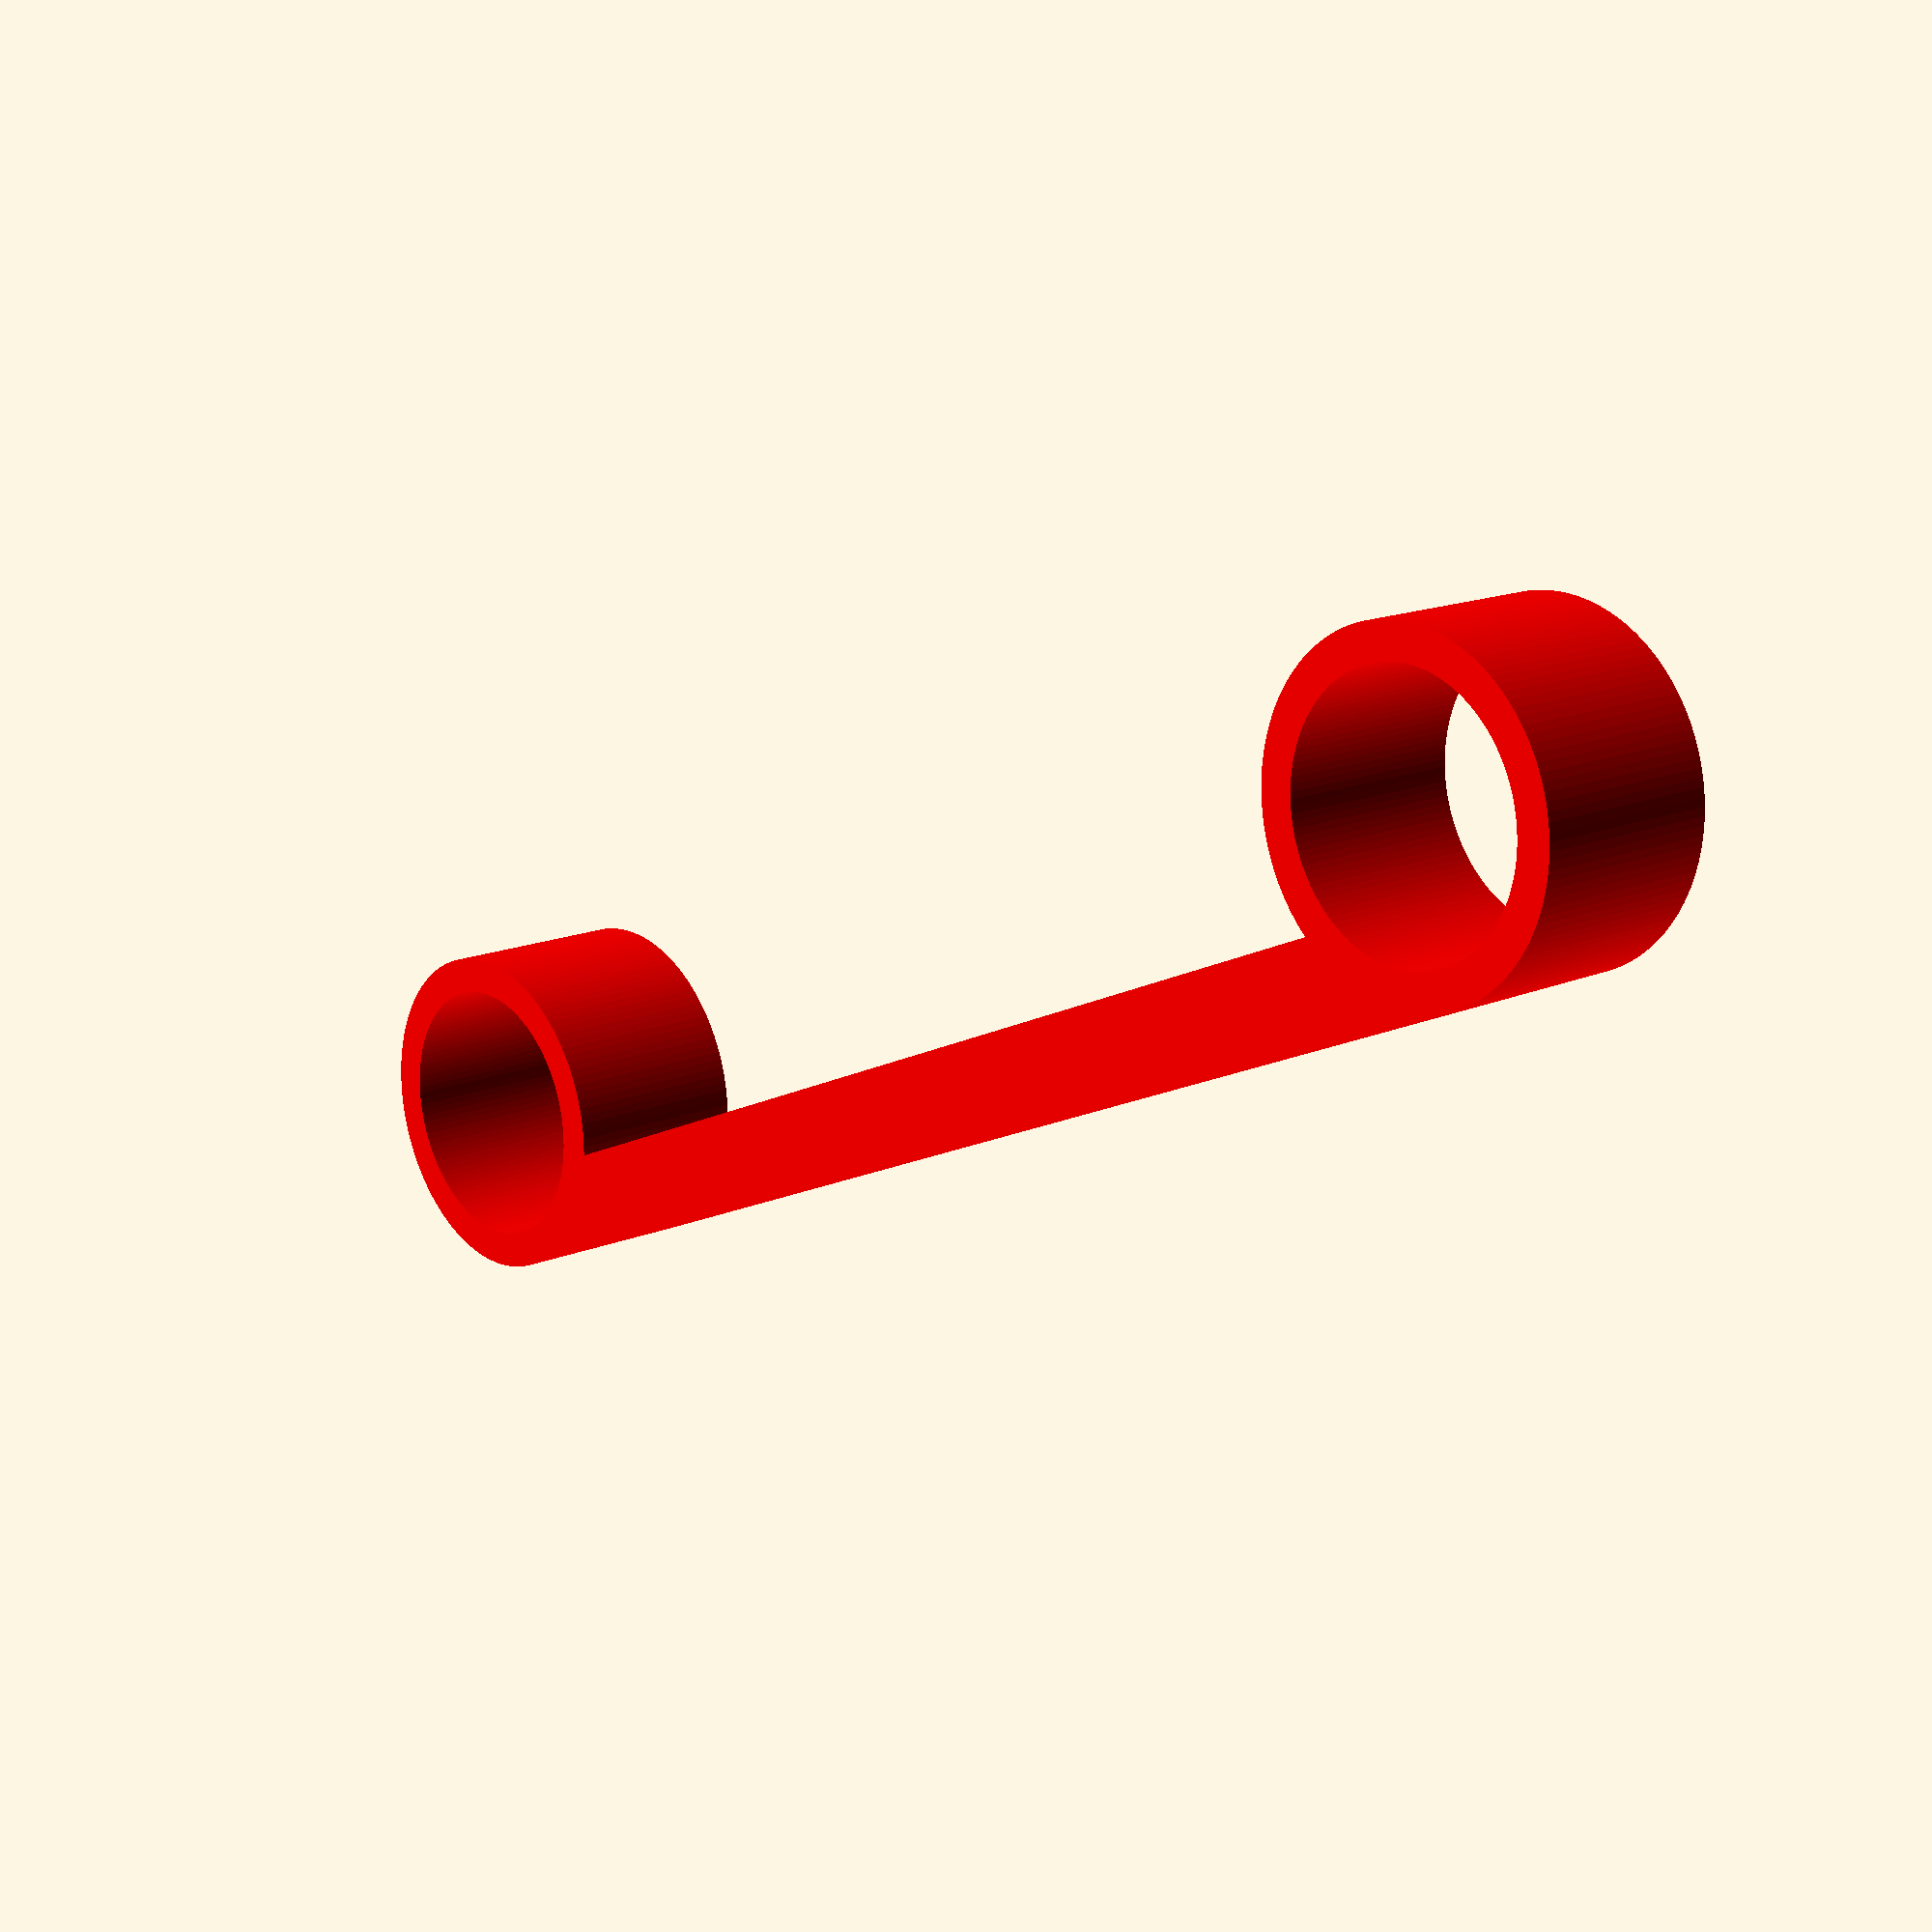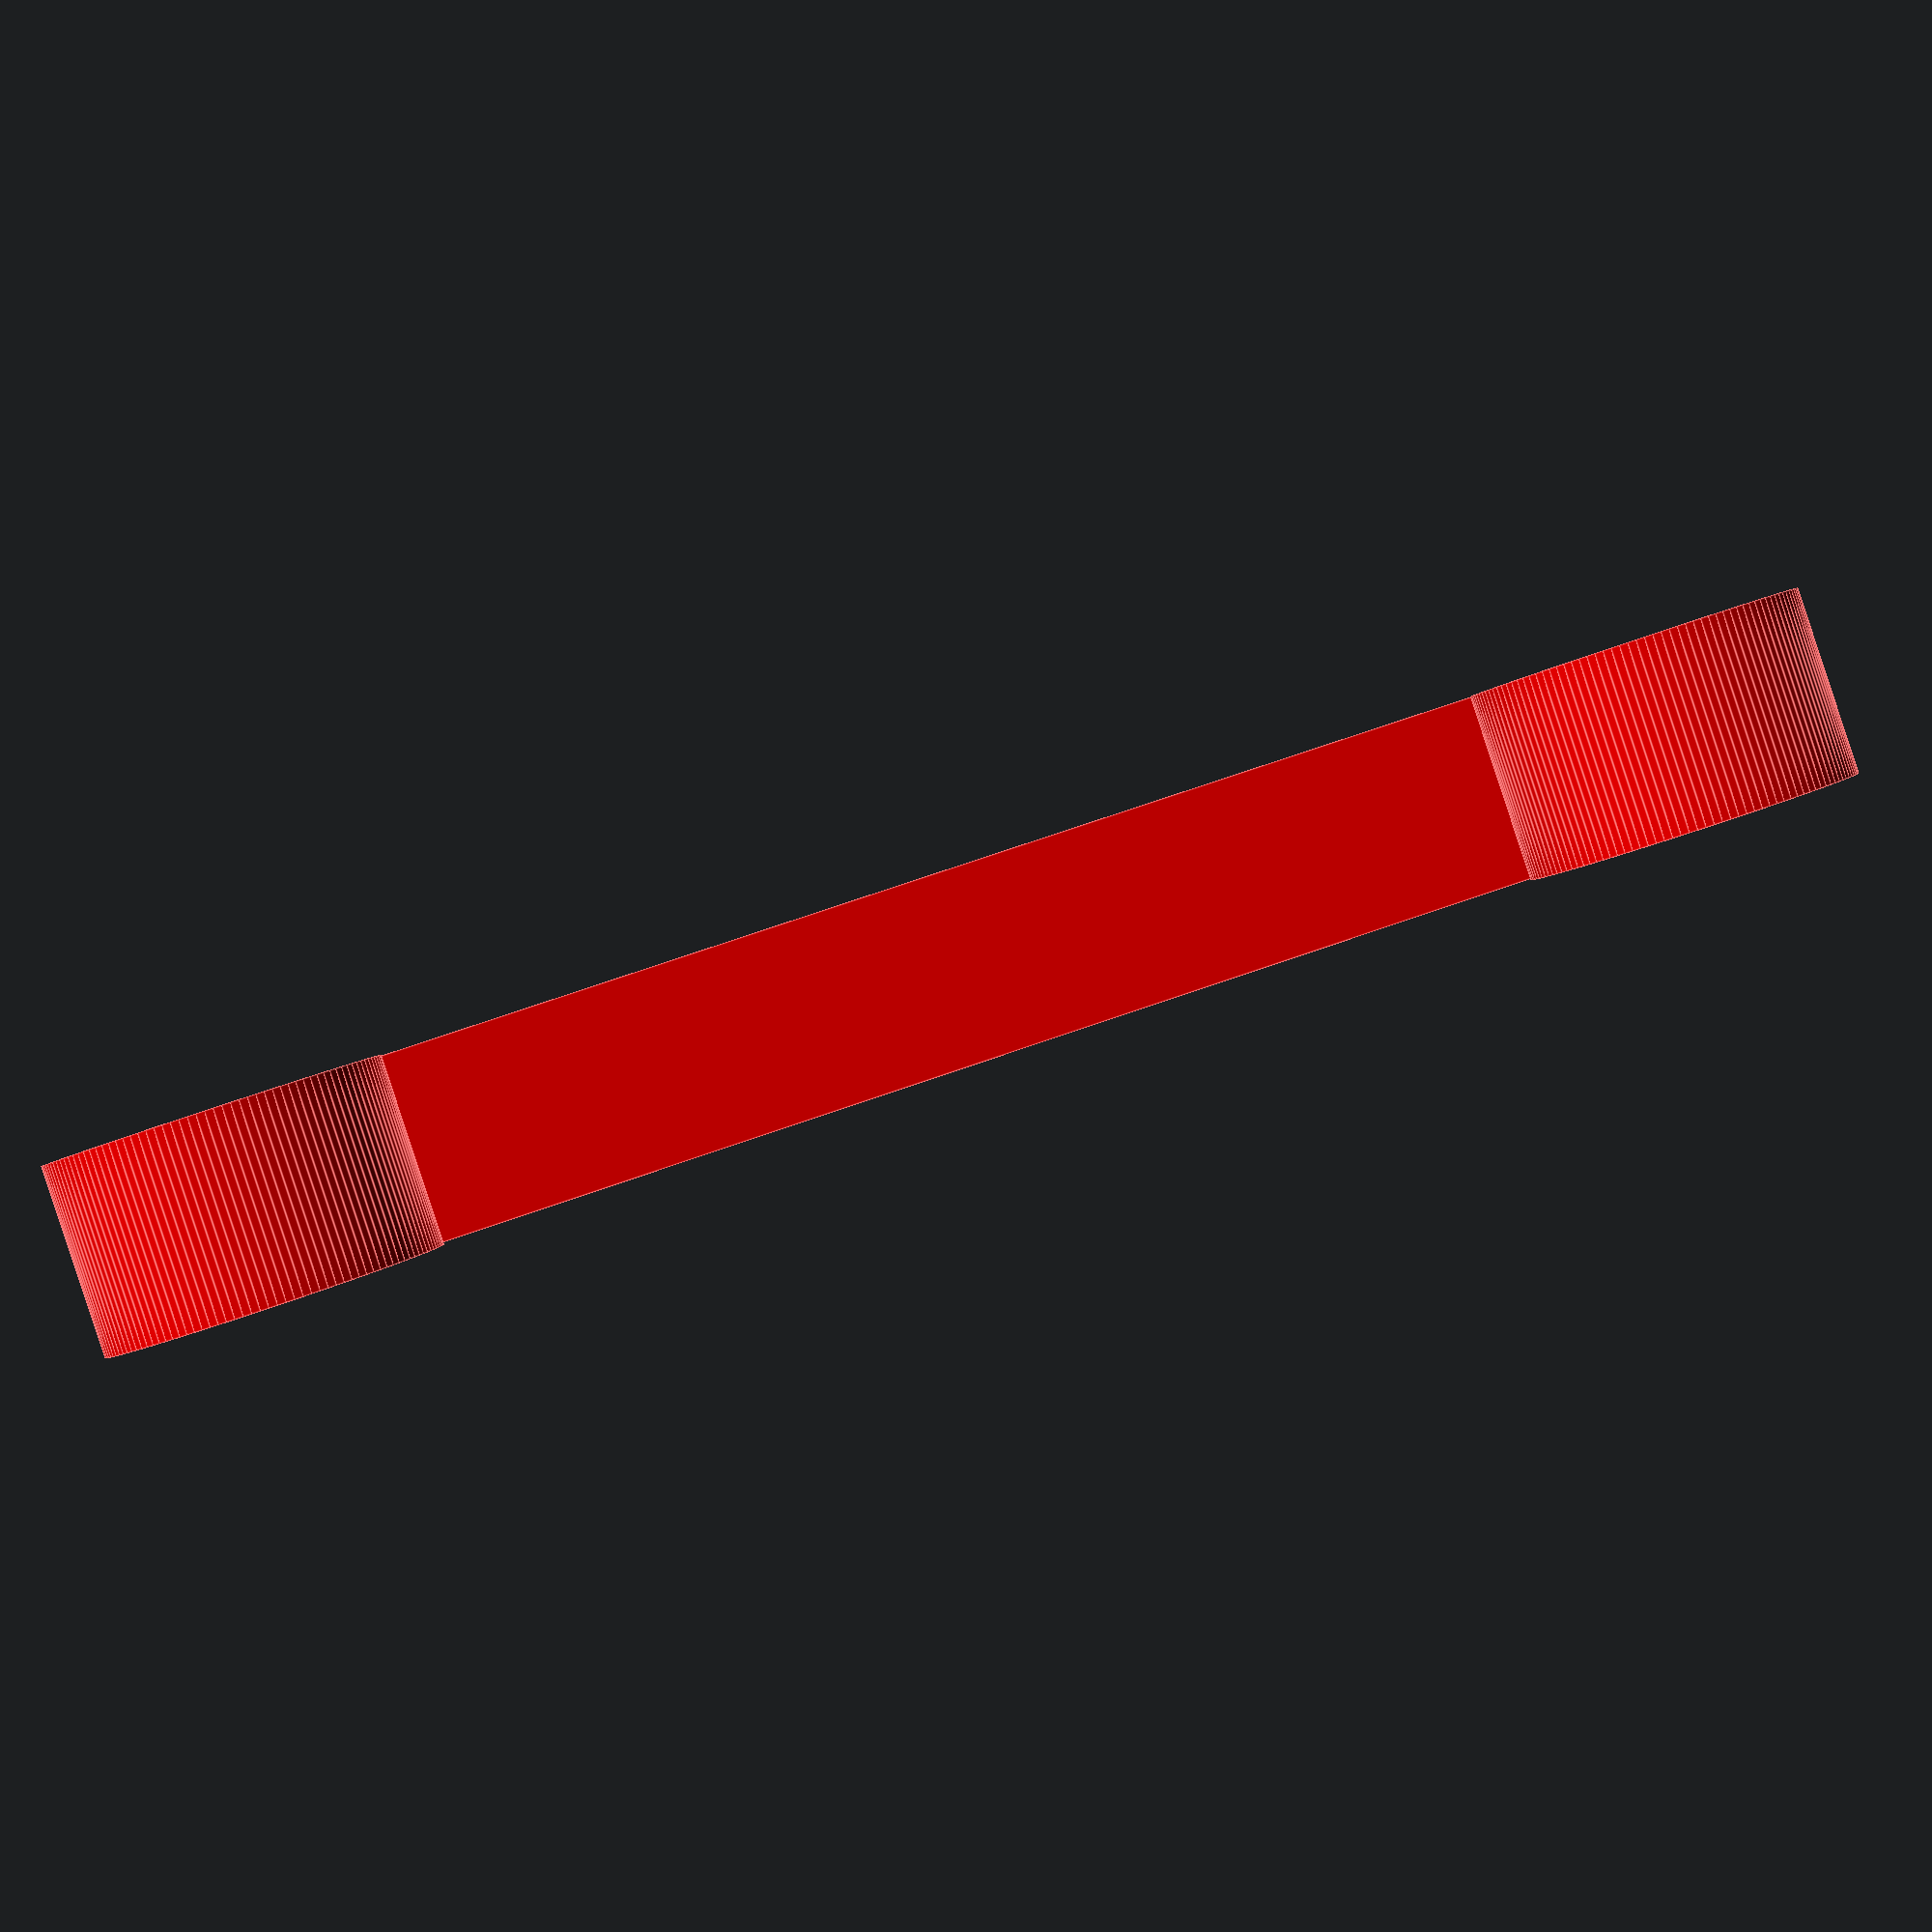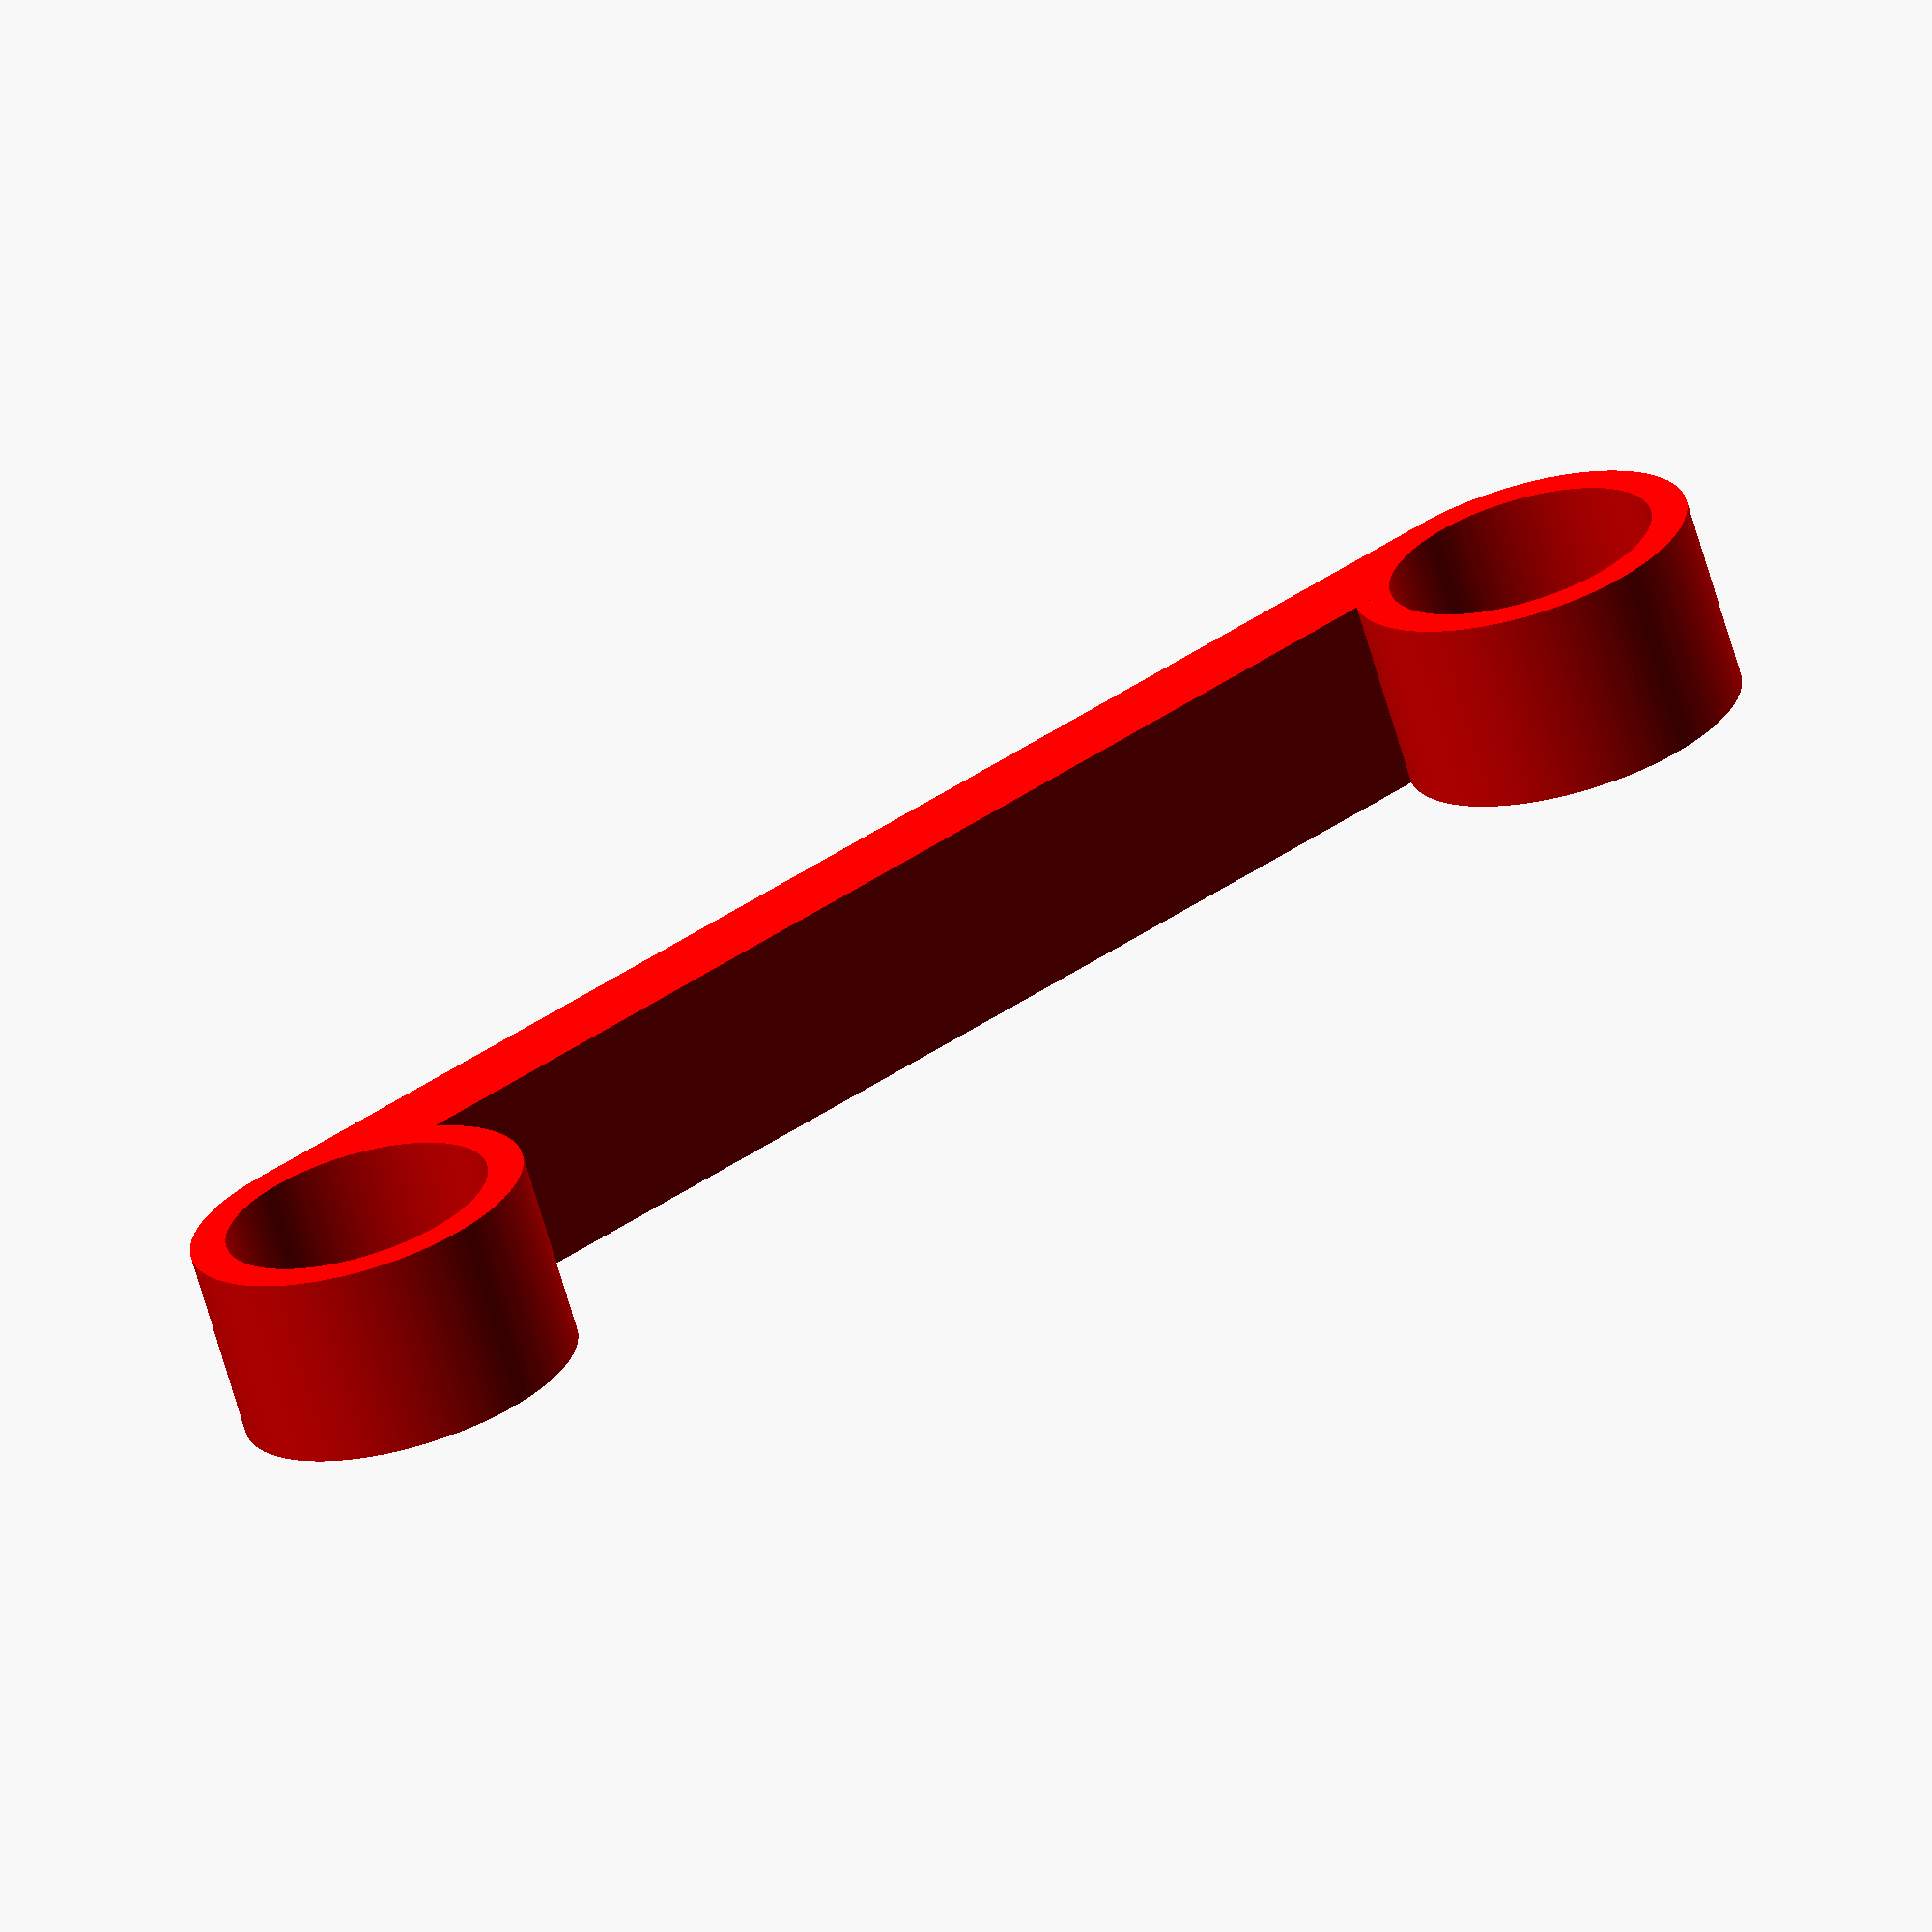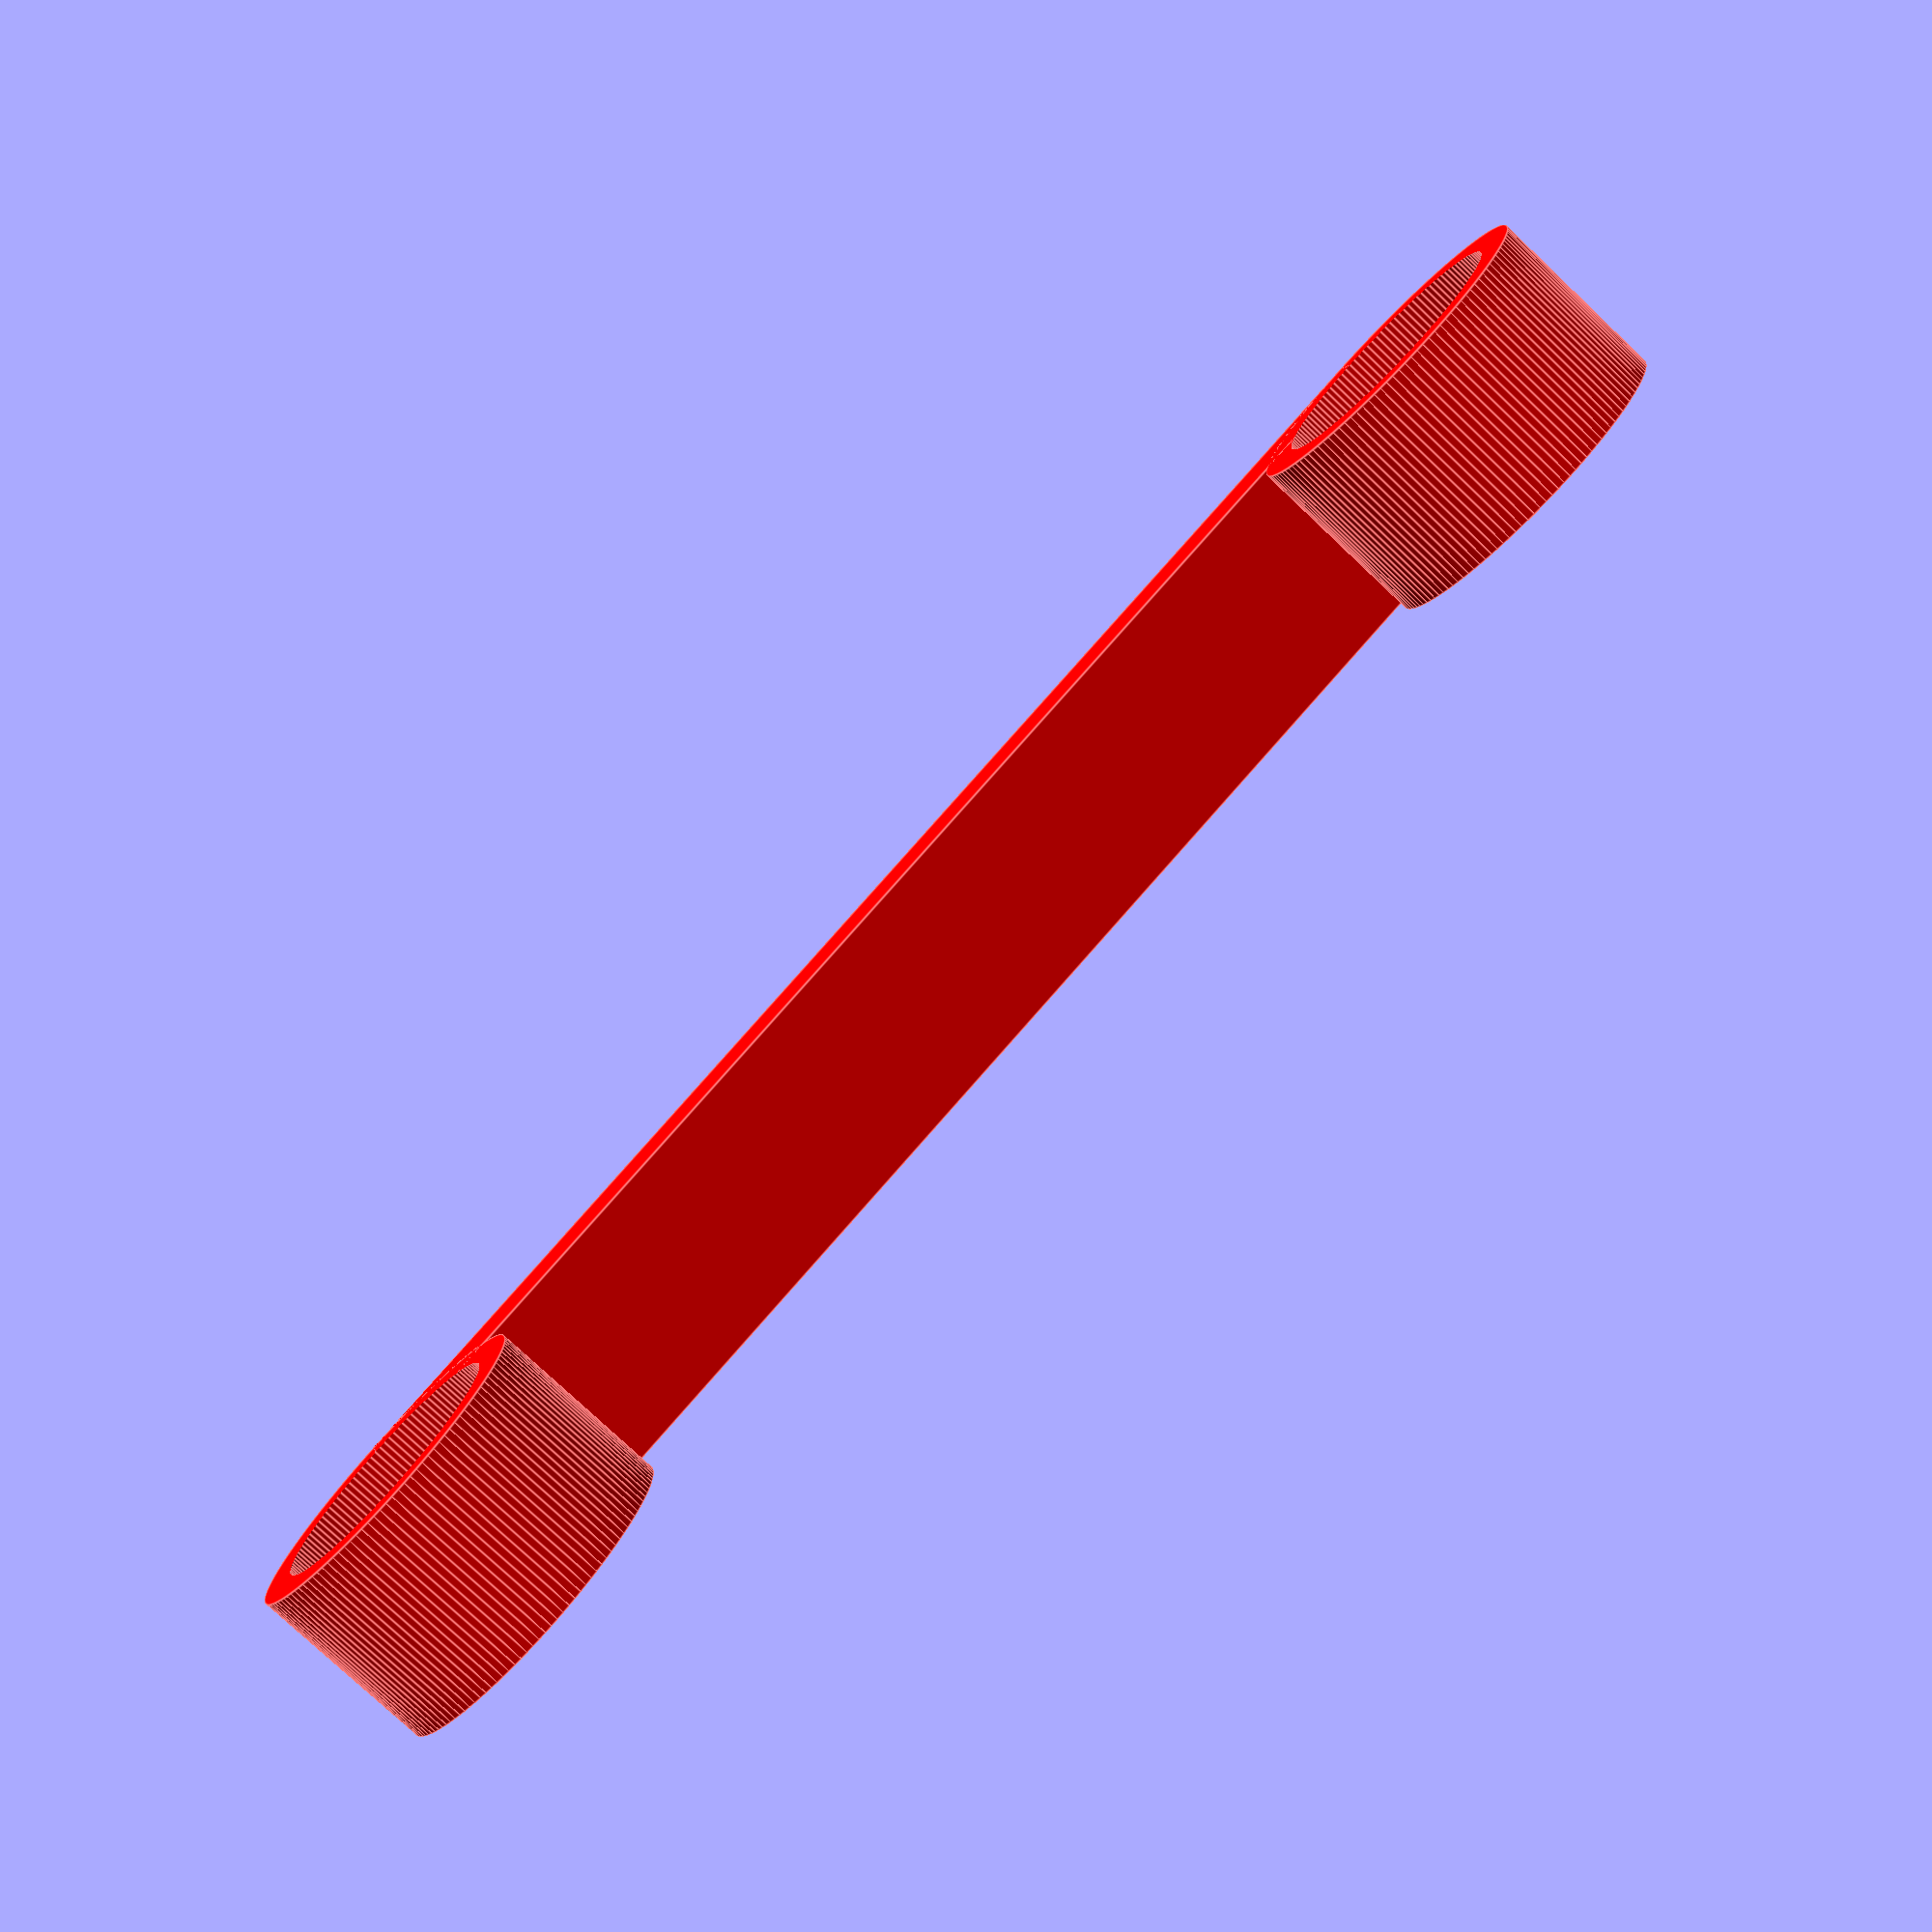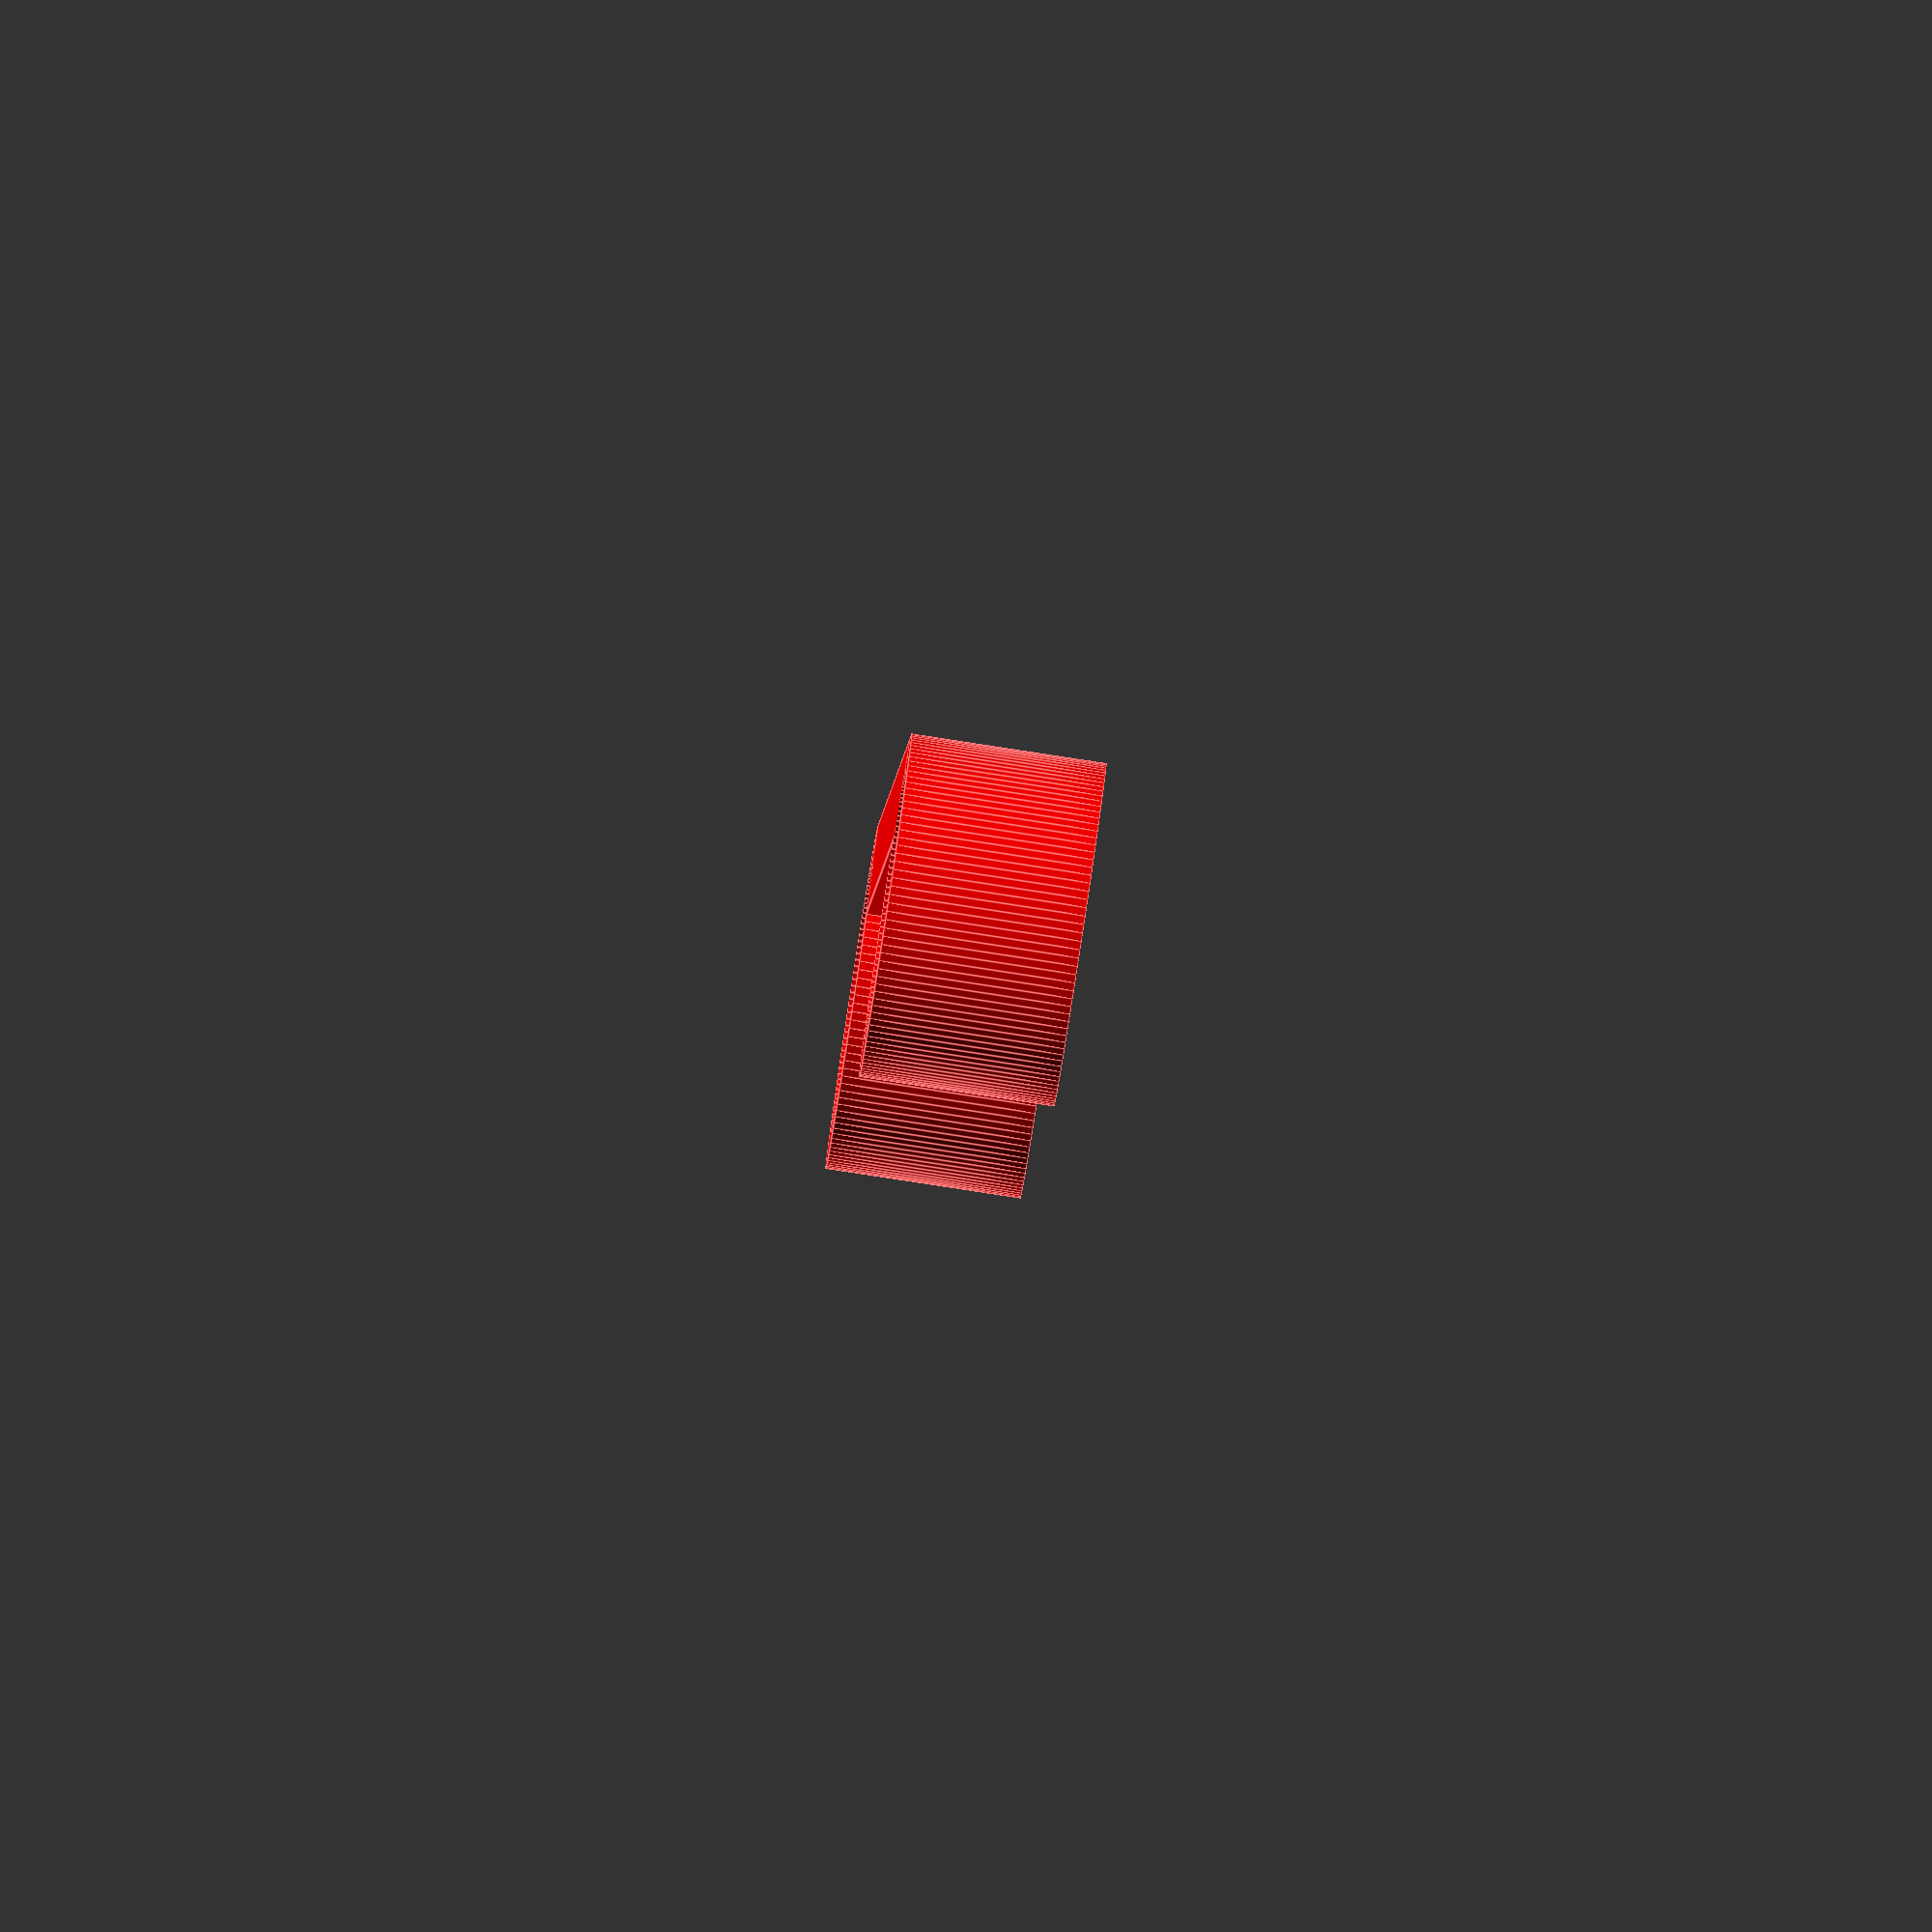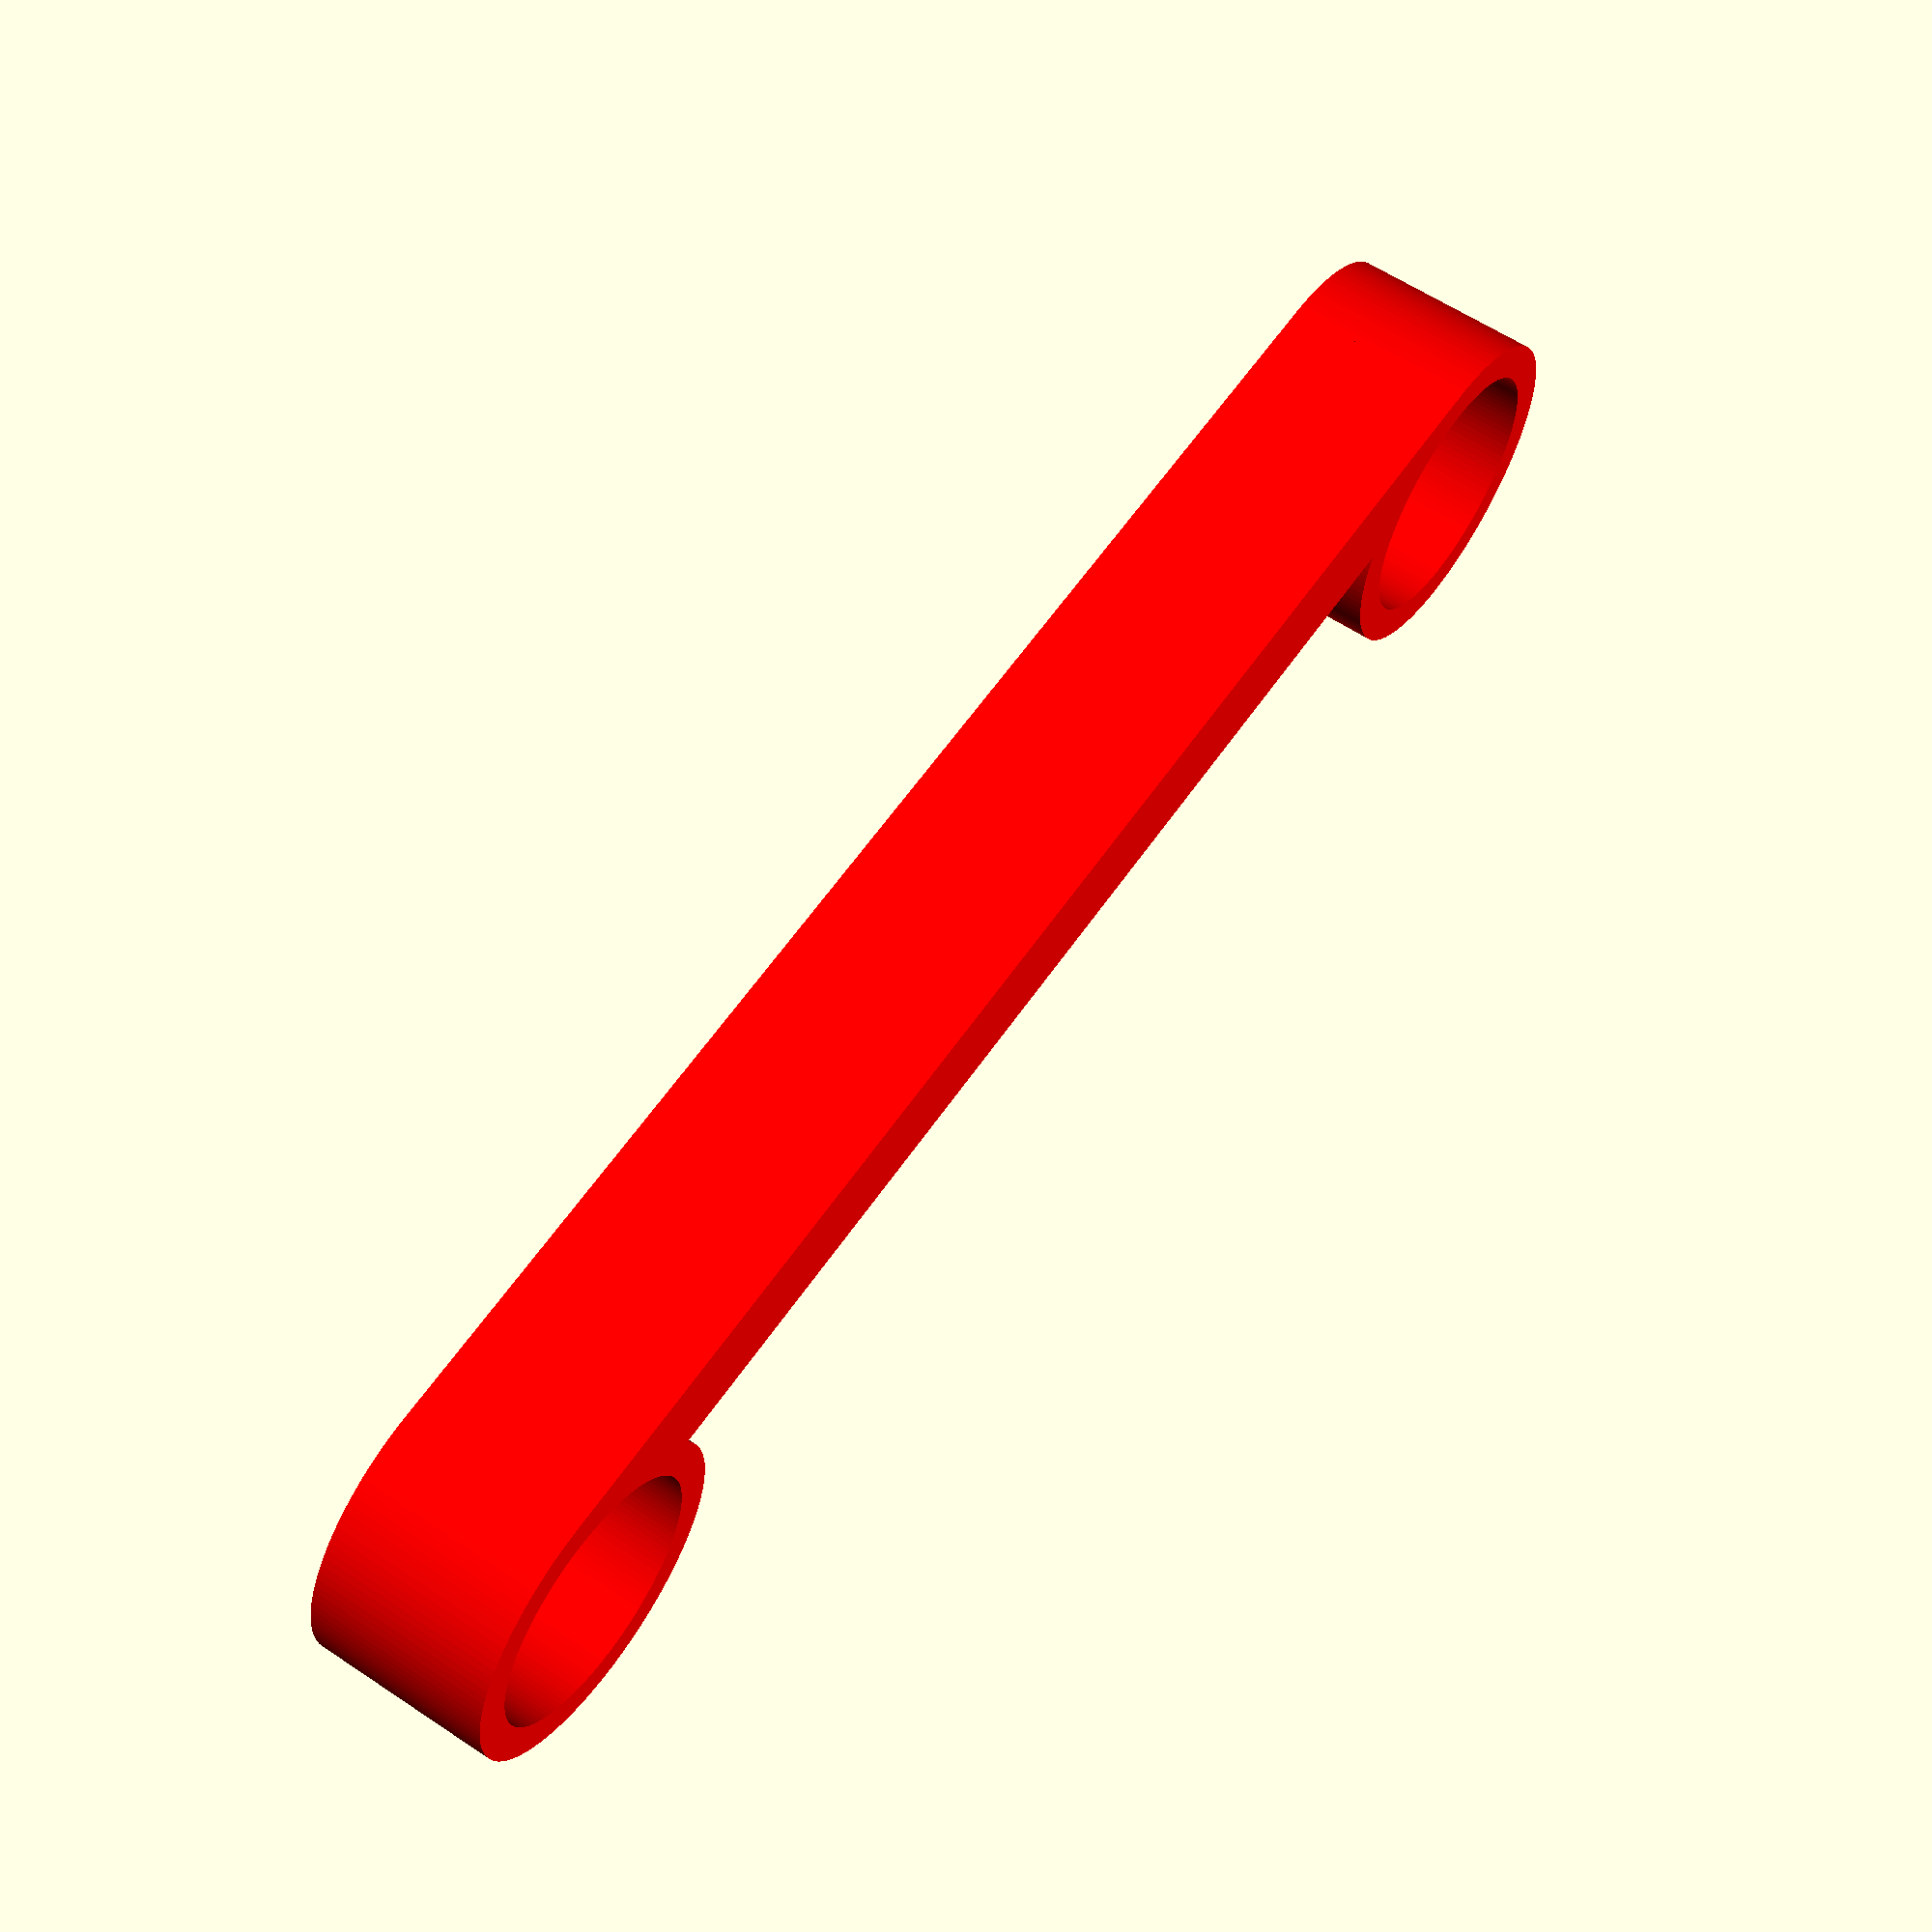
<openscad>
STANDOFF_DISTANCE = 30.5;
STANDOFF_DIAMETER = 5.04;
MOUNT_THICKNESS = 2;
STANDOFF_HEIGHT = 30;
BRIDGE_OFFSET = -2.52; // [-2.5:0.1:2.5]
TOLERANCE = 0.5; // [0:0.05:0.5]

$fn = 128;
//frame_skeleton(STANDOFF_DISTANCE, STANDOFF_DIAMETER, STANDOFF_HEIGHT);
pod(STANDOFF_DISTANCE, STANDOFF_DIAMETER, STANDOFF_HEIGHT, BRIDGE_OFFSET, TOLERANCE);


module frame_skeleton(standoff_distance, standoff_diameter, standoff_height) {
    base_width = 4;
    full_side_length = standoff_distance + standoff_diameter;
    echo(str("Side length", full_side_length));
    
    translate([0,0,-base_width/2])
    base(full_side_length, base_width, true);
    
    angle_step = 90;
    translate([0,0,standoff_height/2])
    for (n = [0:1:3]){
          rotate([0,0, n*angle_step])
          translate([standoff_distance/2,standoff_distance/2,0])
          standoff(standoff_diameter, standoff_height, true);
     }
     
     translate([0,0, standoff_height])
     base(full_side_length, base_width, true);
}

module base(full_side_length, base_width, center) {    
    color("green")
    cube([full_side_length,full_side_length, base_width], center);
}

module standoff(diameter, height, center) {
    color("yellow")
    cylinder(height,diameter/2, diameter/2, center);
}

module bridge(bridge_length, bridge_thickness, bridge_height, mount_diameter, bridge_offset, tolerance, center){
    angle_step = 180;
    
    color("red")
    difference(){
        translate([0, bridge_offset, 0])         
        cube([bridge_length, bridge_thickness, bridge_height], center);
        for (n = [0:1:1]){
          rotate([0,0, n*angle_step])
          translate([bridge_length/ 2, 0, 0]) 
          standoff(mount_diameter + tolerance, bridge_height*2, center);
        }
    }
}

module pod(standoff_distance, standoff_diameter, standoff_height, bridge_offset, tolerance) {
    connector_height = 4;
    bridge_height = connector_height;
    mount_diameter = standoff_diameter + 2;
    bridge_thickness = 2;
    
    number_of_bridges = 1;
    
    bridge_length = standoff_distance; 

    angle_step = 90;
    translate([0, 0,connector_height/2])
    
    difference(){
        union(){
            for (n = [0:1:number_of_bridges]){
                  rotate([0,0, n*angle_step])
                  translate([-standoff_distance/2,-standoff_distance/2, 0]) 
                  color("red")
                  standoff(mount_diameter, connector_height, true);
             };
             for (n = [0:1:number_of_bridges-1]){
                  rotate([0,0, n*angle_step])
                  translate([0,-standoff_distance/2, 0]) 
                  bridge(bridge_length, bridge_thickness, bridge_height, standoff_diameter, bridge_offset, tolerance, true);
             };         
         };

         for (n = [0:1:number_of_bridges]){
                  rotate([0,0, n*angle_step])
                  translate([-standoff_distance/2,-standoff_distance/2, 0]) 
                  color("red")
                  standoff(standoff_diameter + tolerance, connector_height * 3, true);                  
         }    
        
    }
   
}


</openscad>
<views>
elev=164.5 azim=156.8 roll=130.8 proj=p view=wireframe
elev=269.5 azim=6.6 roll=341.7 proj=p view=edges
elev=67.3 azim=143.6 roll=16.1 proj=o view=solid
elev=77.4 azim=195.8 roll=226.6 proj=p view=edges
elev=85.1 azim=98.5 roll=261.3 proj=o view=edges
elev=121.0 azim=357.7 roll=235.3 proj=p view=solid
</views>
